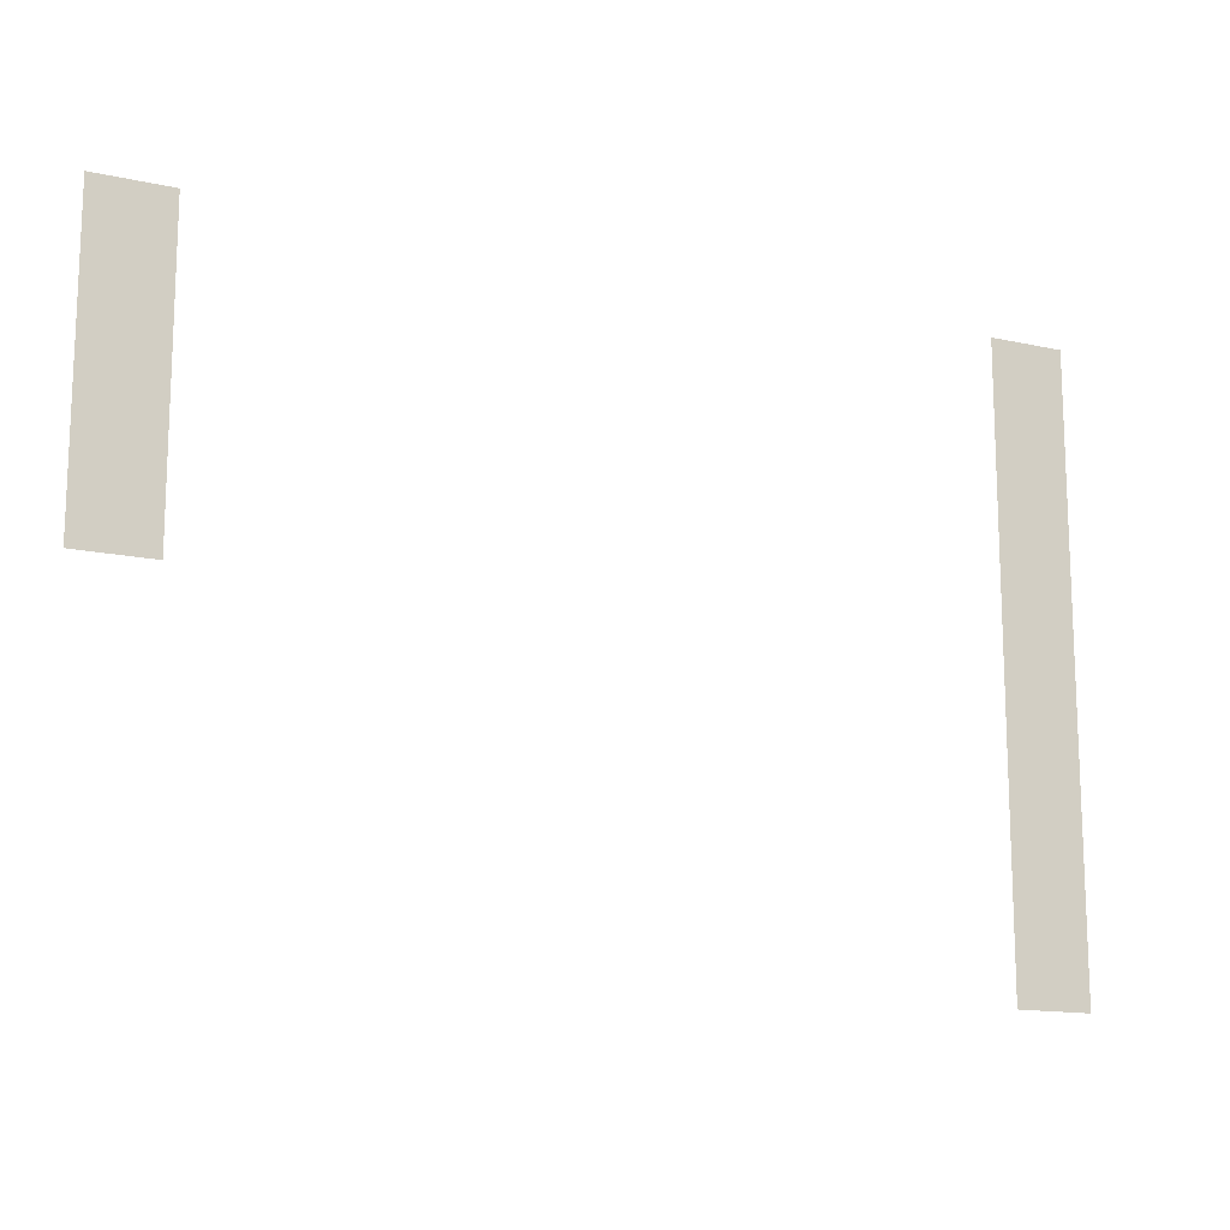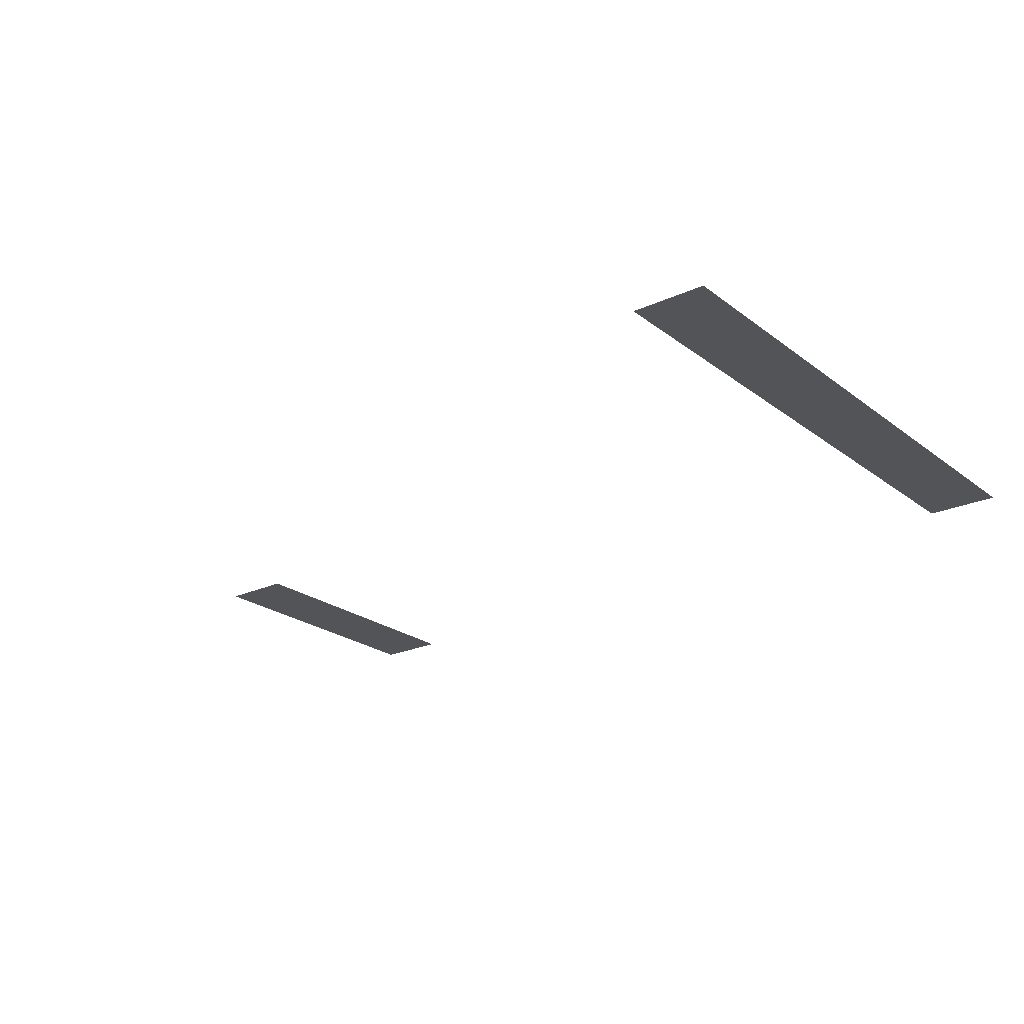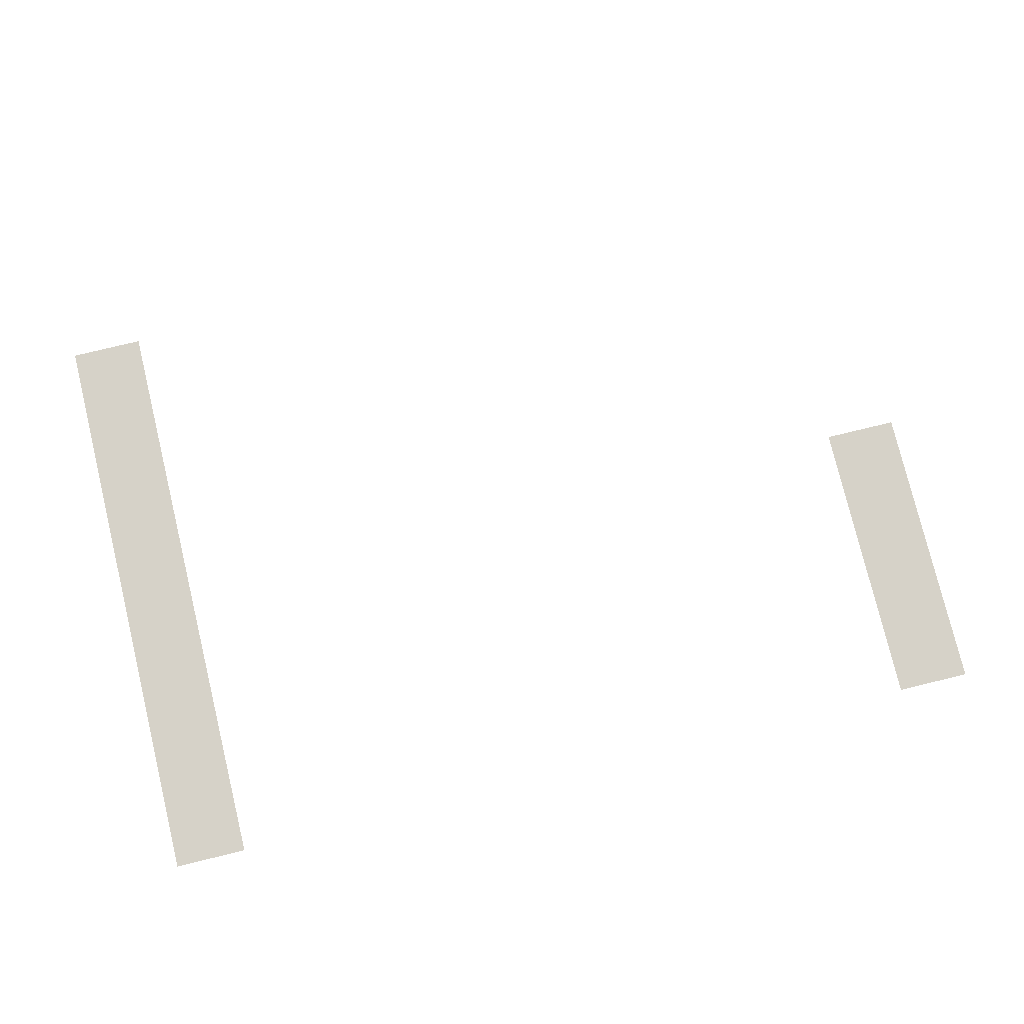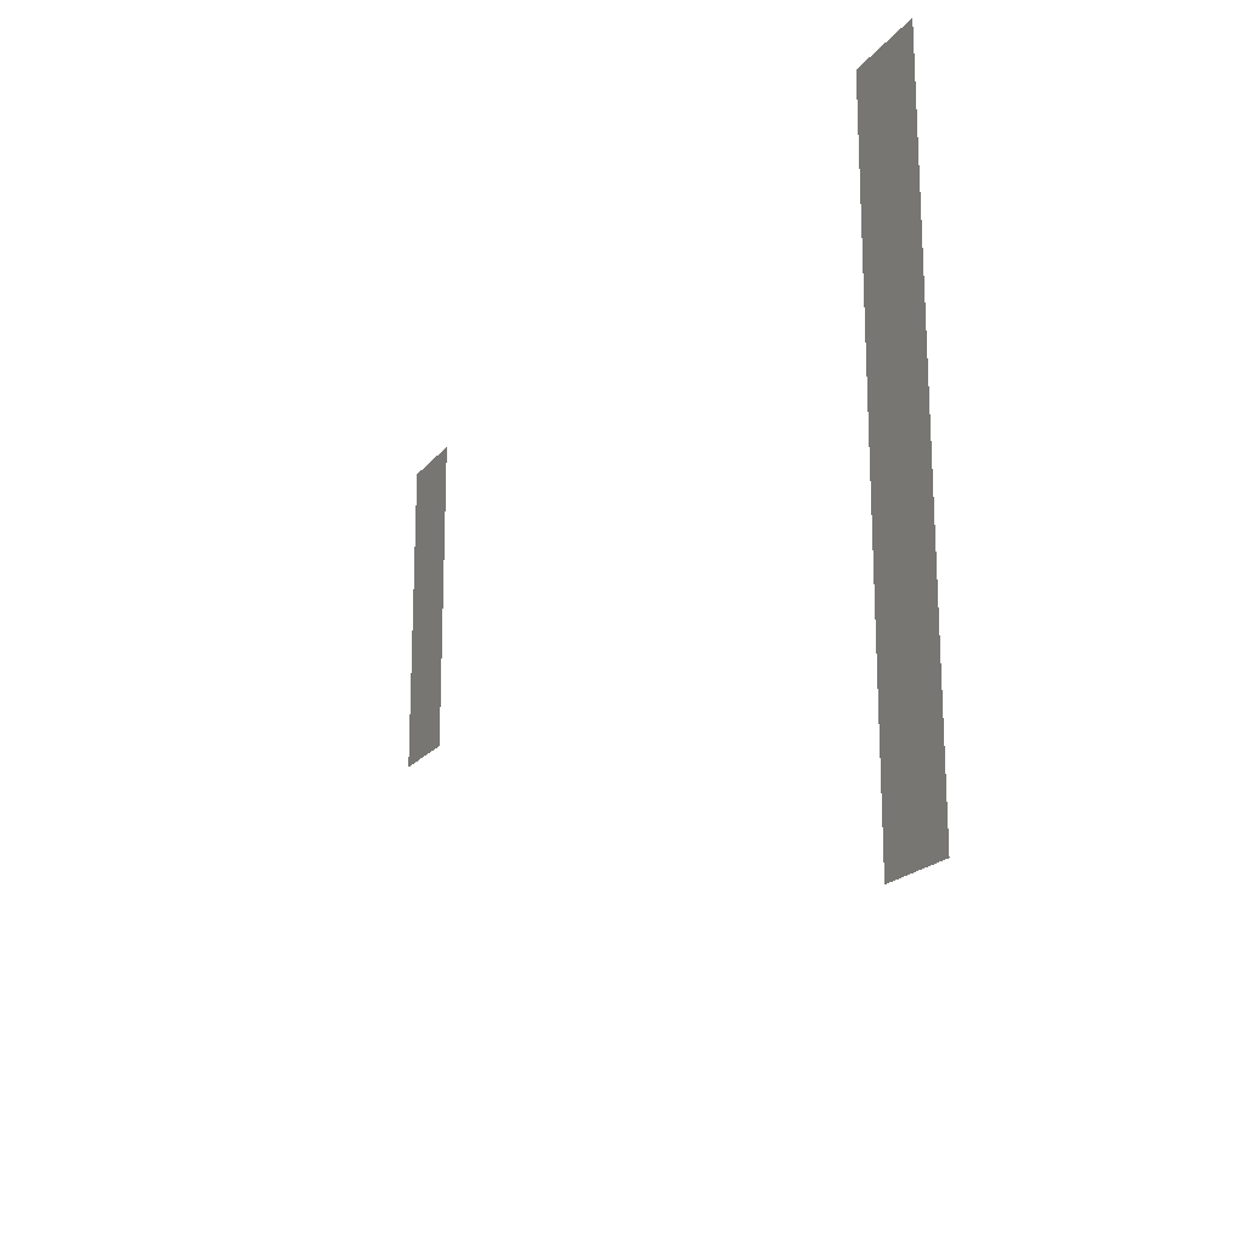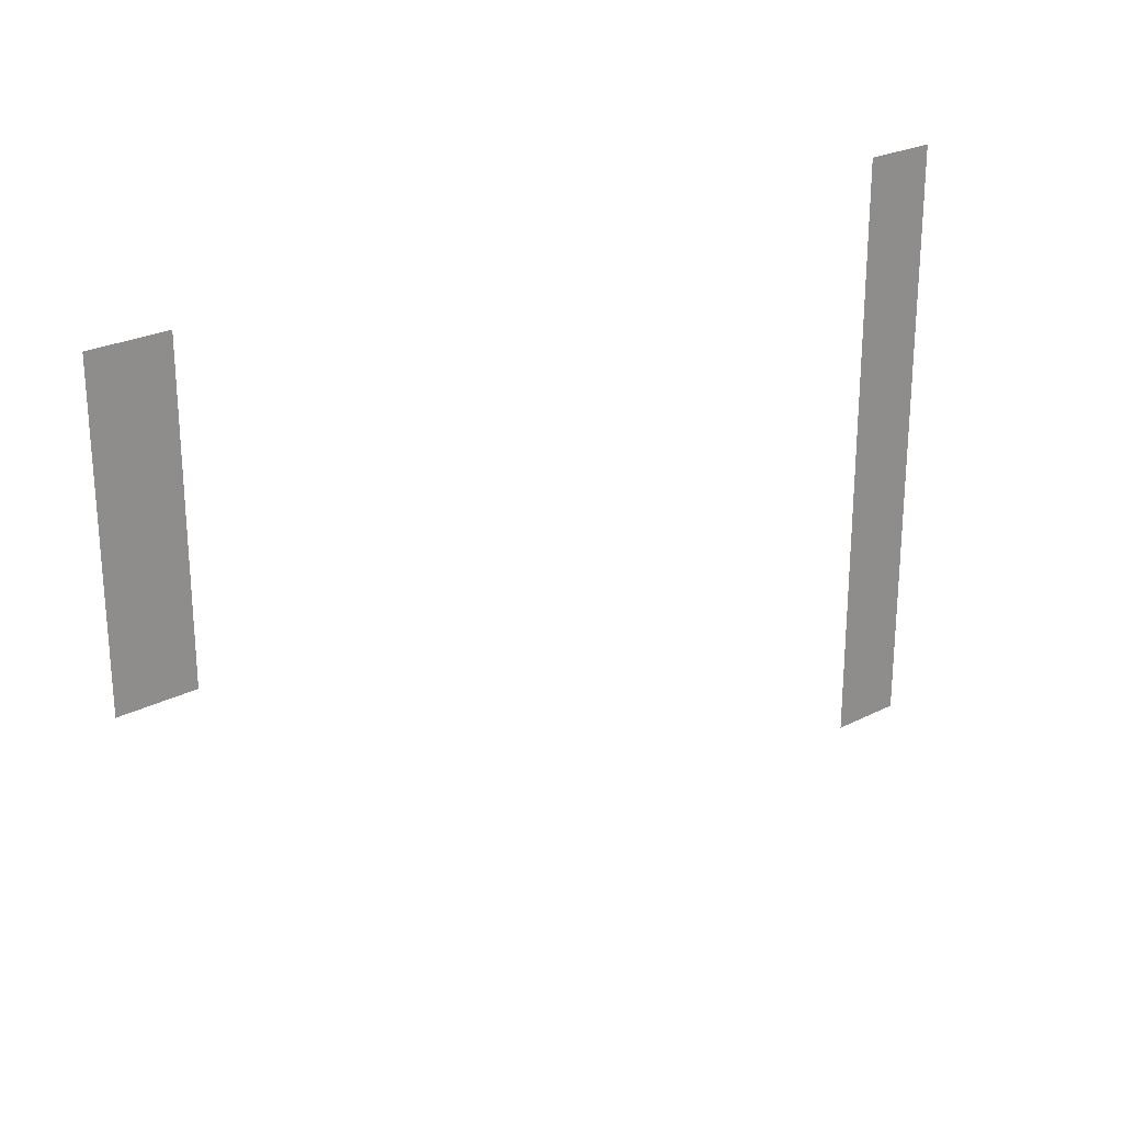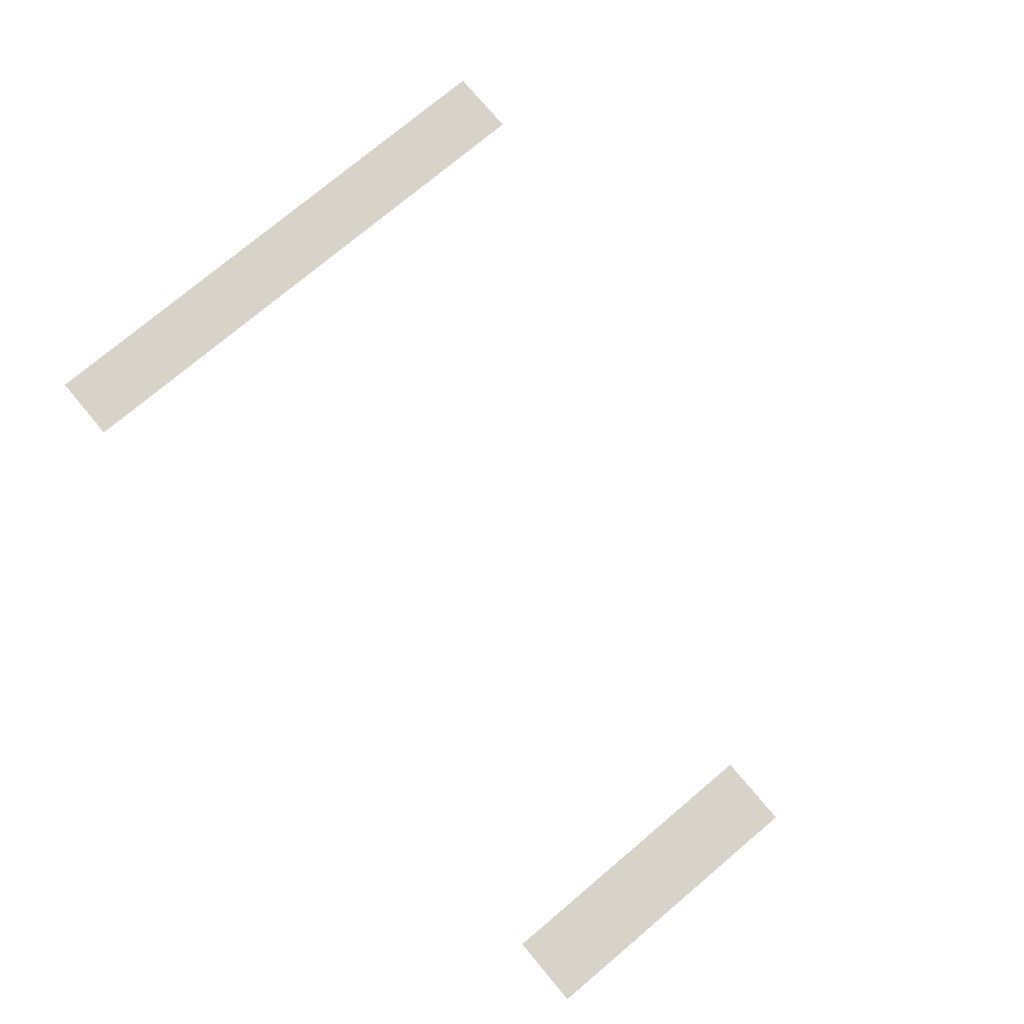
<metadata>
{"format":"obj","ext":"obj","renderer":"f3d","projection":"perspective","resolution":1024,"background":"white","views":[{"elev":-14.6,"azim":-25.7,"up":"+Y"},{"elev":-22.9,"azim":38.1,"up":"+Z"},{"elev":78.0,"azim":166.4,"up":"+Z"},{"elev":-19.9,"azim":63.4,"up":"+Y"},{"elev":24.8,"azim":-39.9,"up":"+Y"},{"elev":76.3,"azim":-130.0,"up":"+Z"}]}
</metadata>
<code>
v -31 -185 0
v -32 -185 0
v -32 -184 0
v -31 -184 0
v -42 -185 0
v -43 -185 0
v -43 -184 0
v -42 -184 0
v -31 -186 0
v -32 -186 0
v -32 -185 0
v -31 -185 0
v -42 -186 0
v -43 -186 0
v -43 -185 0
v -42 -185 0
v -31 -187 0
v -32 -187 0
v -32 -186 0
v -31 -186 0
v -42 -187 0
v -43 -187 0
v -43 -186 0
v -42 -186 0
v -31 -188 0
v -32 -188 0
v -32 -187 0
v -31 -187 0
v -42 -188 0
v -43 -188 0
v -43 -187 0
v -42 -187 0
v -31 -189 0
v -32 -189 0
v -32 -188 0
v -31 -188 0
v -31 -190 0
v -32 -190 0
v -32 -189 0
v -31 -189 0
v -31 -191 0
v -32 -191 0
v -32 -190 0
v -31 -190 0
v -31 -192 0
v -32 -192 0
v -32 -191 0
v -31 -191 0
g map3_mesh_0005
f 1 2 3 4
f 5 6 7 8
f 9 10 11 12
f 13 14 15 16
f 17 18 19 20
f 21 22 23 24
f 25 26 27 28
f 29 30 31 32
f 33 34 35 36
f 37 38 39 40
f 41 42 43 44
f 45 46 47 48

</code>
